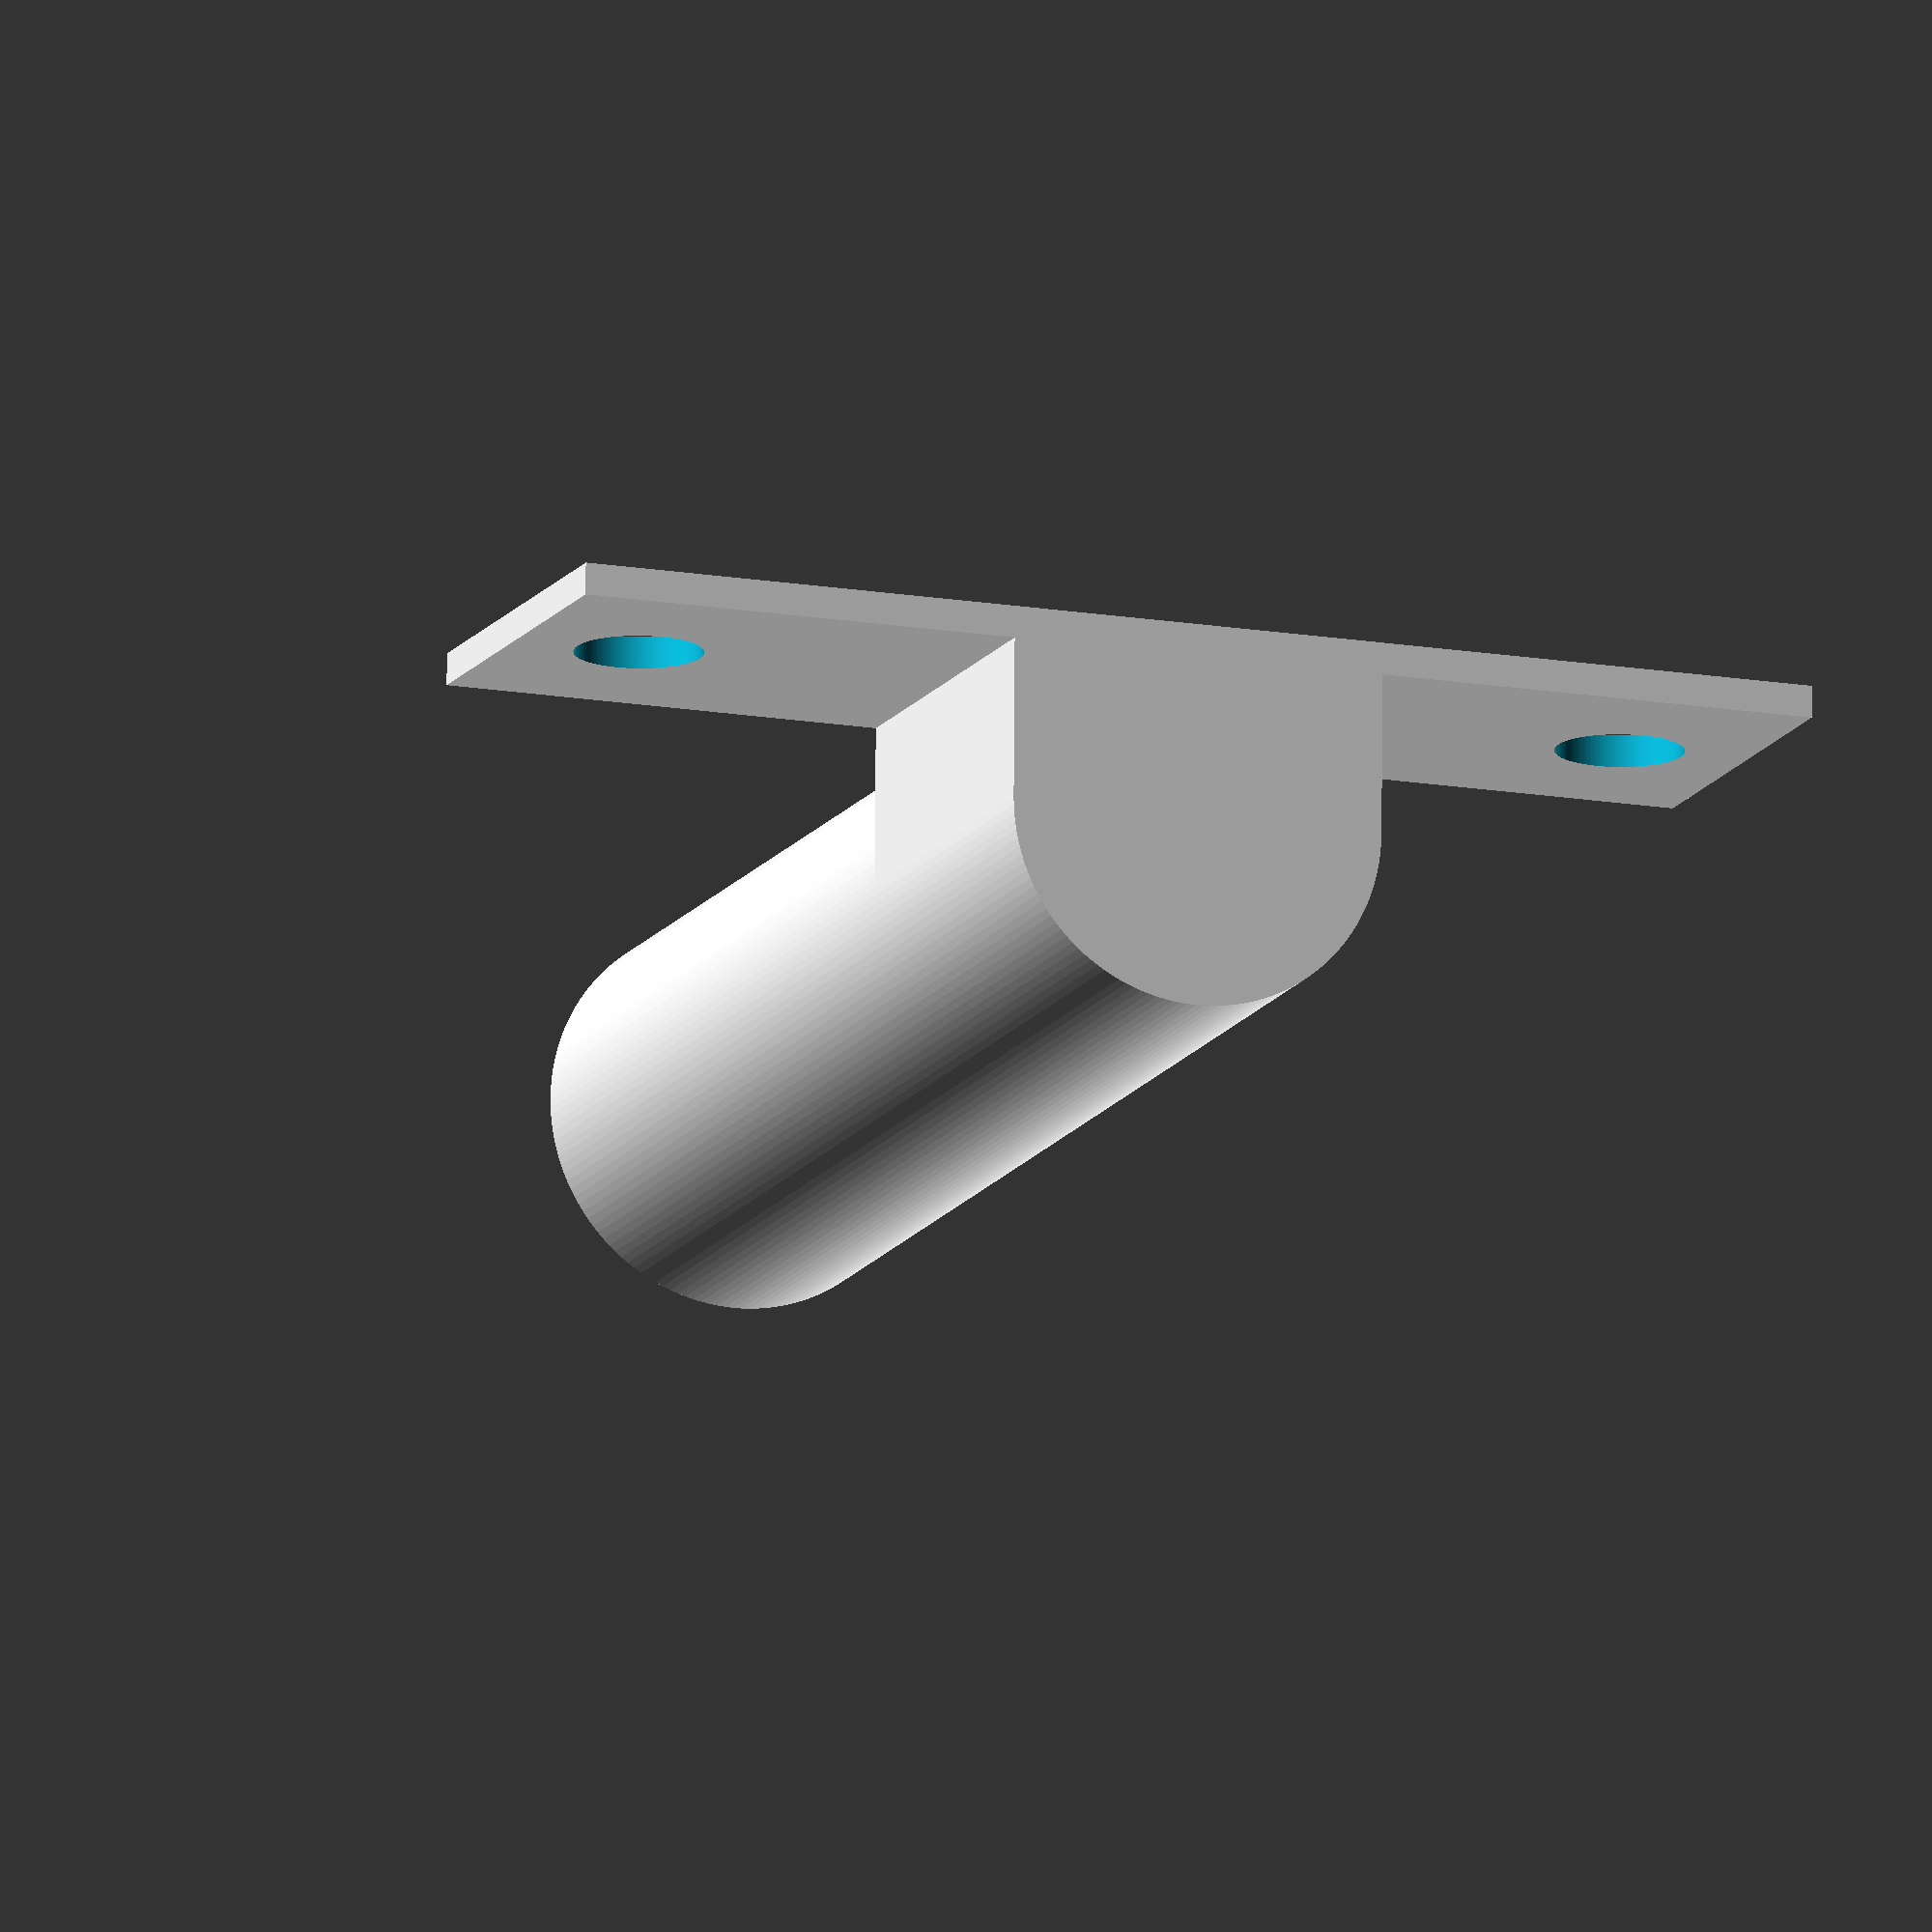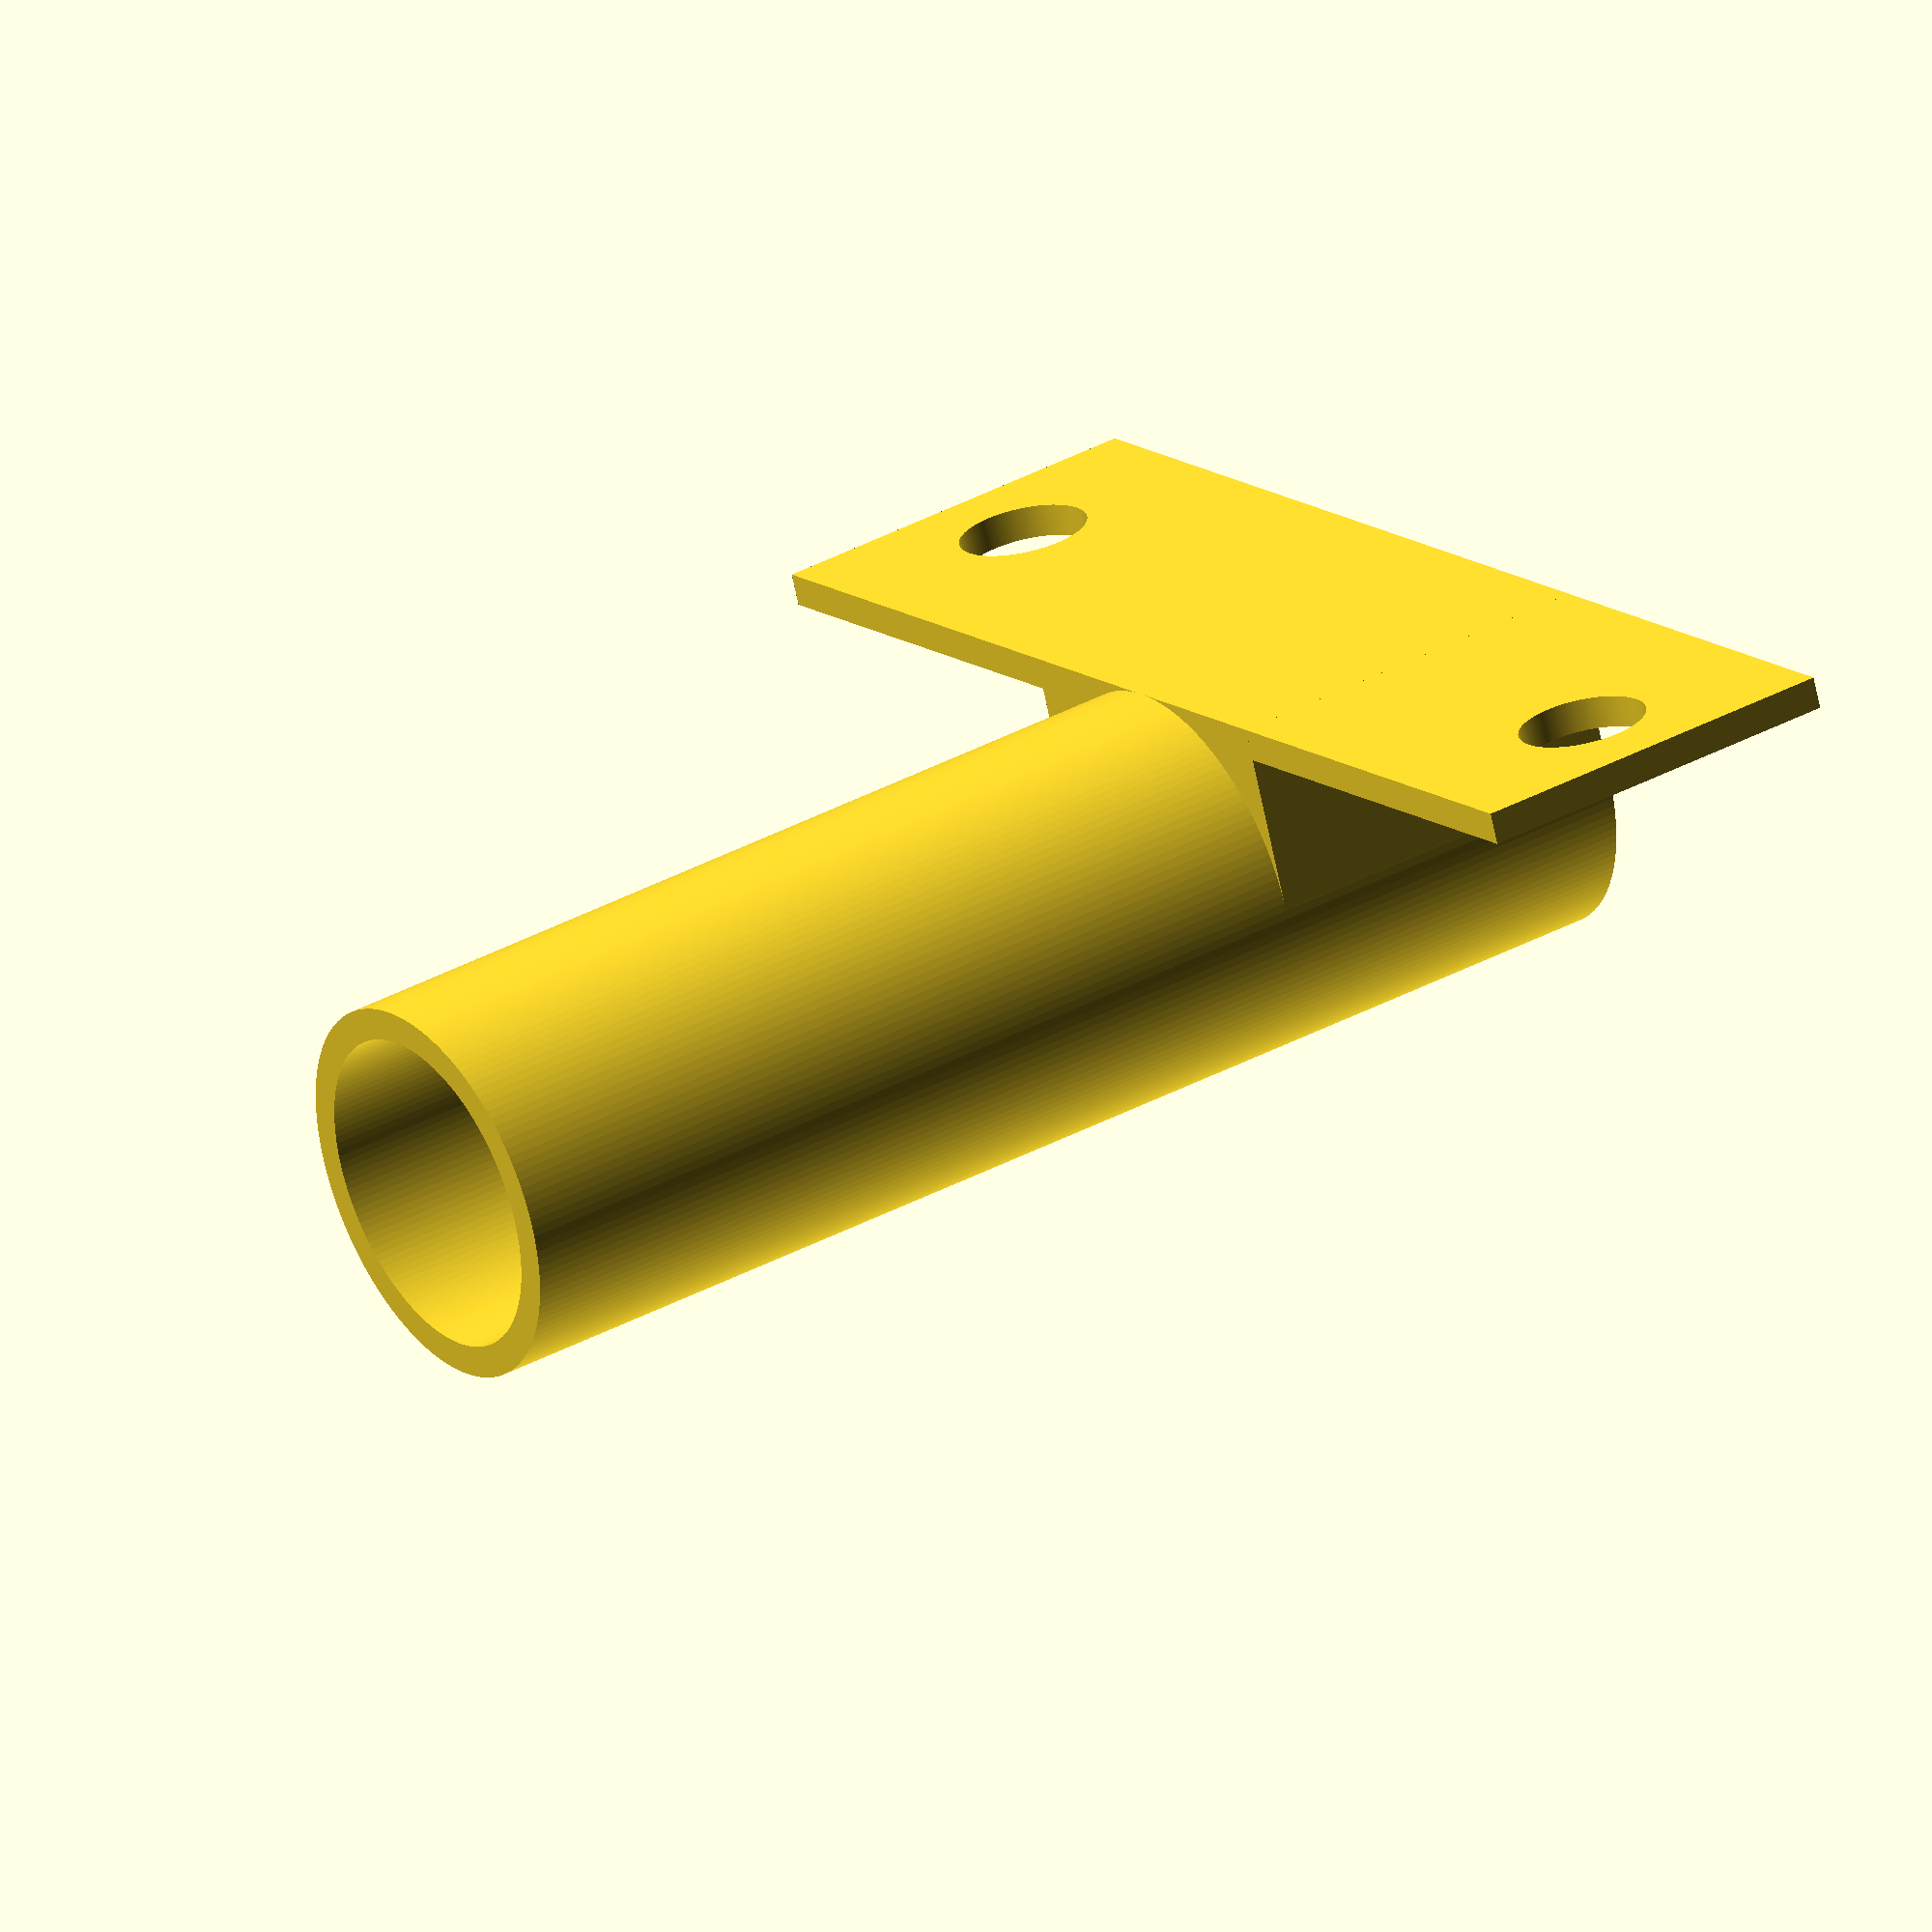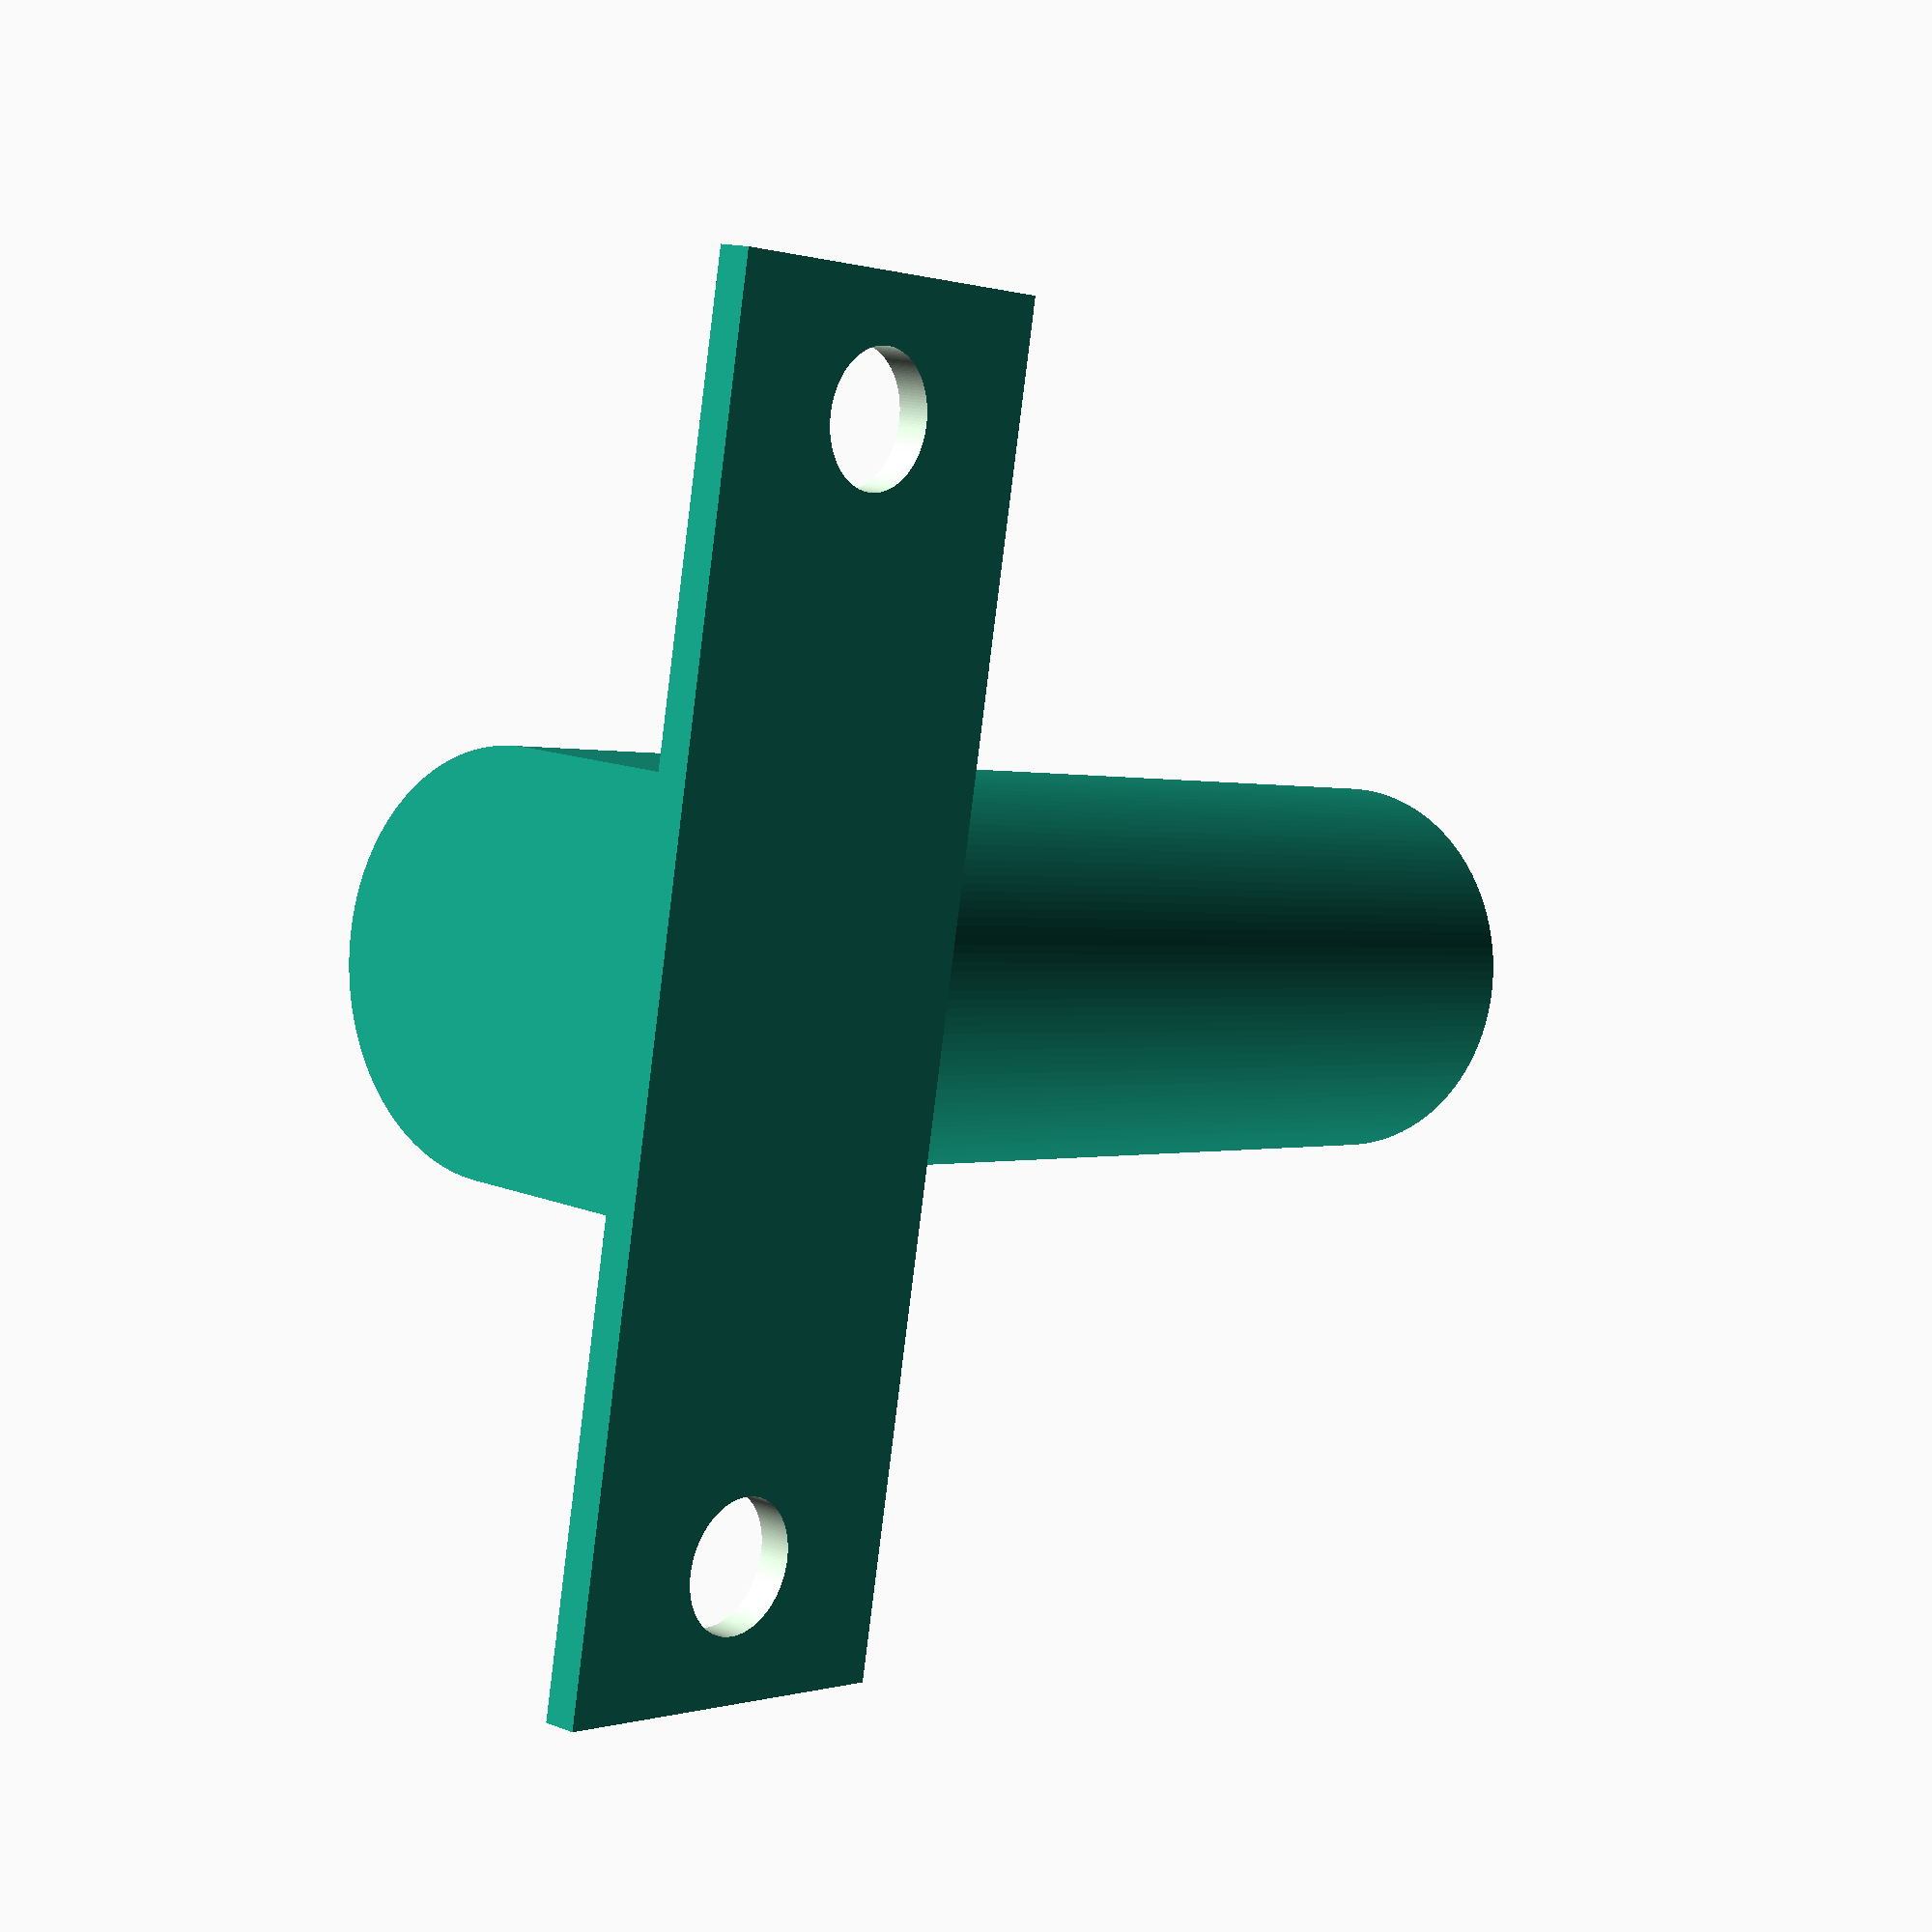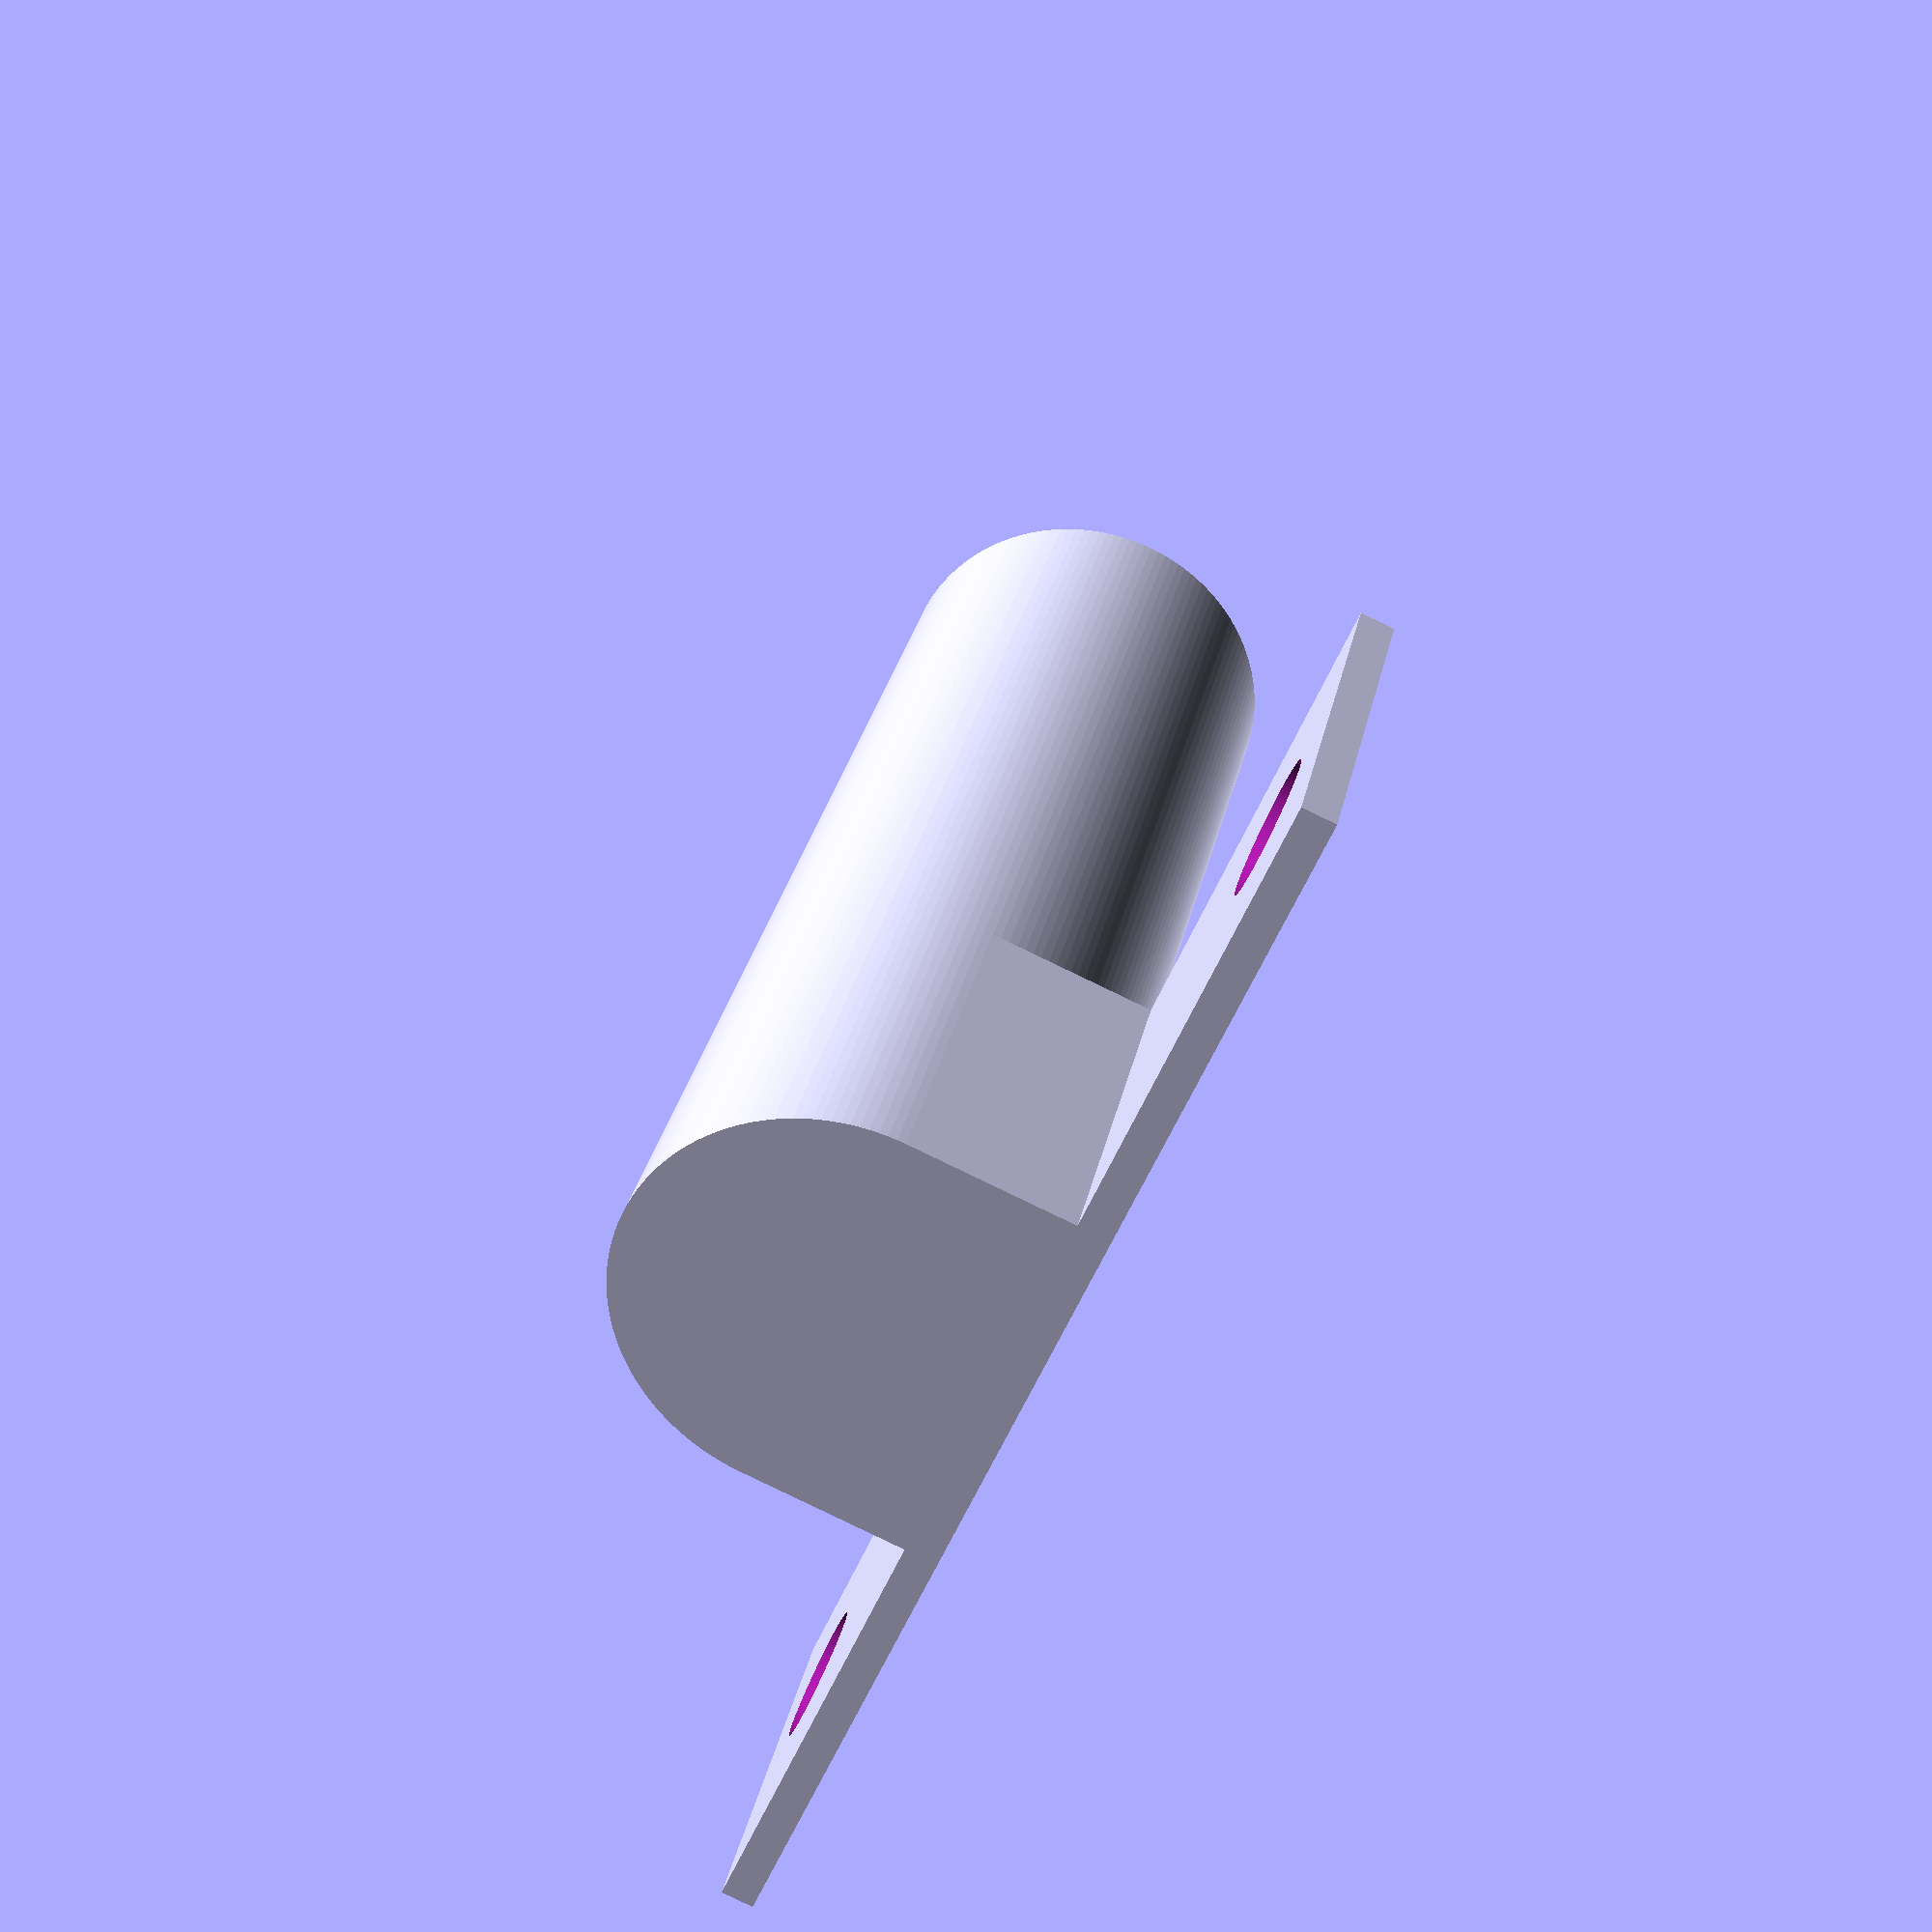
<openscad>

holeOffset = 8;
holeRadius = 2;

holeFacets = 144;

height=40;
flagRadius = 5;

difference() {
    union() {
        cube([40,1,12]);
        translate([20,-(flagRadius),0])
            Holder();
    }

    translate([4,0,6])
    rotate([90,0,0])
    translate([0,0,-2.5])
    cylinder(r=holeRadius, h=4, $fn = holeFacets);

    translate([36,0,6])
    rotate([90,0,0])
    translate([0,0,-2.5])
    cylinder(r=holeRadius, h=4, $fn = holeFacets);
}

module Holder() {
    difference() {
        union() {
        translate([-(flagRadius+1),0,0])
            cube([2*(flagRadius+1),(flagRadius+1),12]);
            cylinder(r=flagRadius+1,h=height,$fn=holeFacets);
        }
        
        translate([0,0,4])
        cylinder(r=flagRadius, h=height-2, $fn=holeFacets);
    }
}

module Holes() {
    translate([holeOffset,0,0])
        cylinder(r=holeRadius,h=2*sliderDepth, center=true, $fn=holeFacets);
    translate([-holeOffset,0,0])
        cylinder(r=holeRadius,h=2*sliderDepth, center=true, $fn=holeFacets);
    translate([0,holeOffset,0])
        cylinder(r=holeRadius,h=2*sliderDepth, center=true, $fn=holeFacets);
    translate([0,-holeOffset,0])
        cylinder(r=holeRadius,h=2*sliderDepth, center=true, $fn=holeFacets);
}
</openscad>
<views>
elev=194.3 azim=179.6 roll=20.7 proj=o view=solid
elev=322.6 azim=339.1 roll=55.2 proj=o view=solid
elev=0.1 azim=260.8 roll=219.5 proj=p view=solid
elev=331.6 azim=246.8 roll=191.2 proj=p view=solid
</views>
